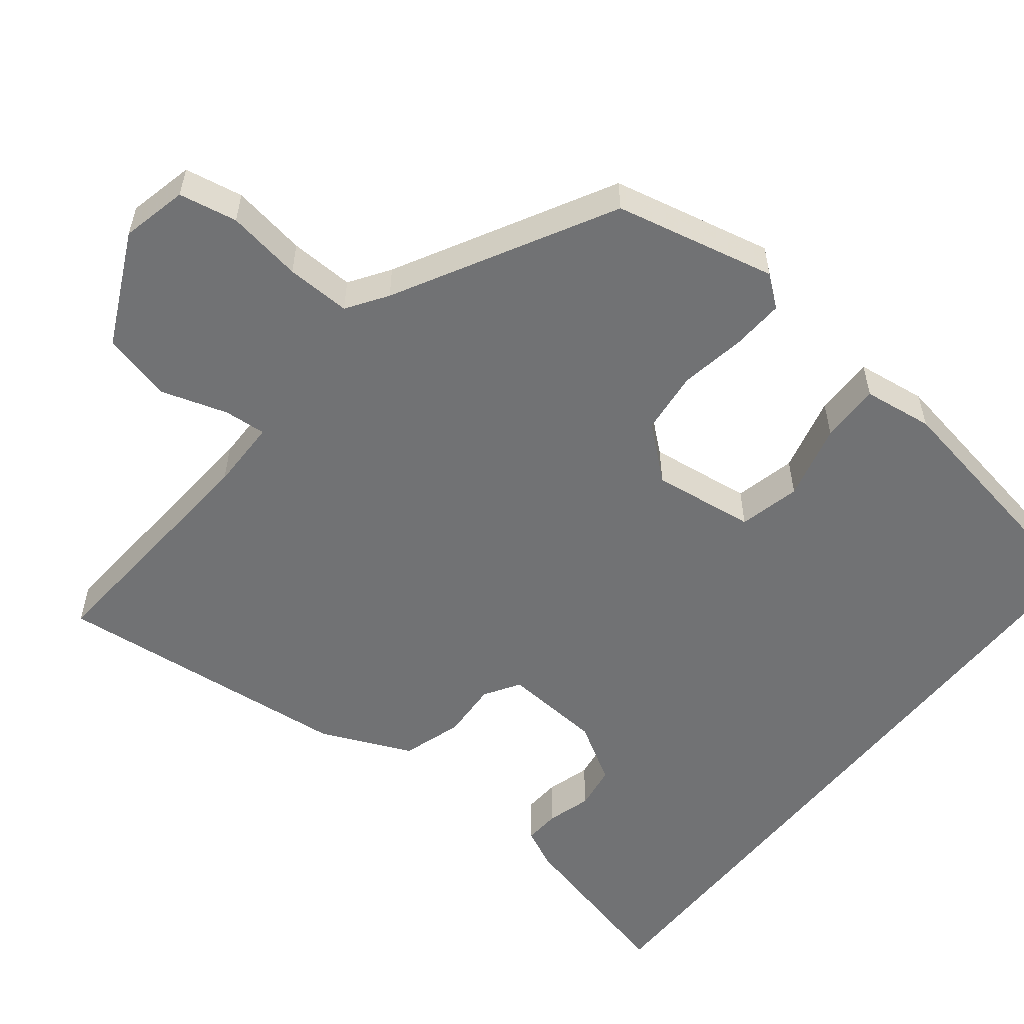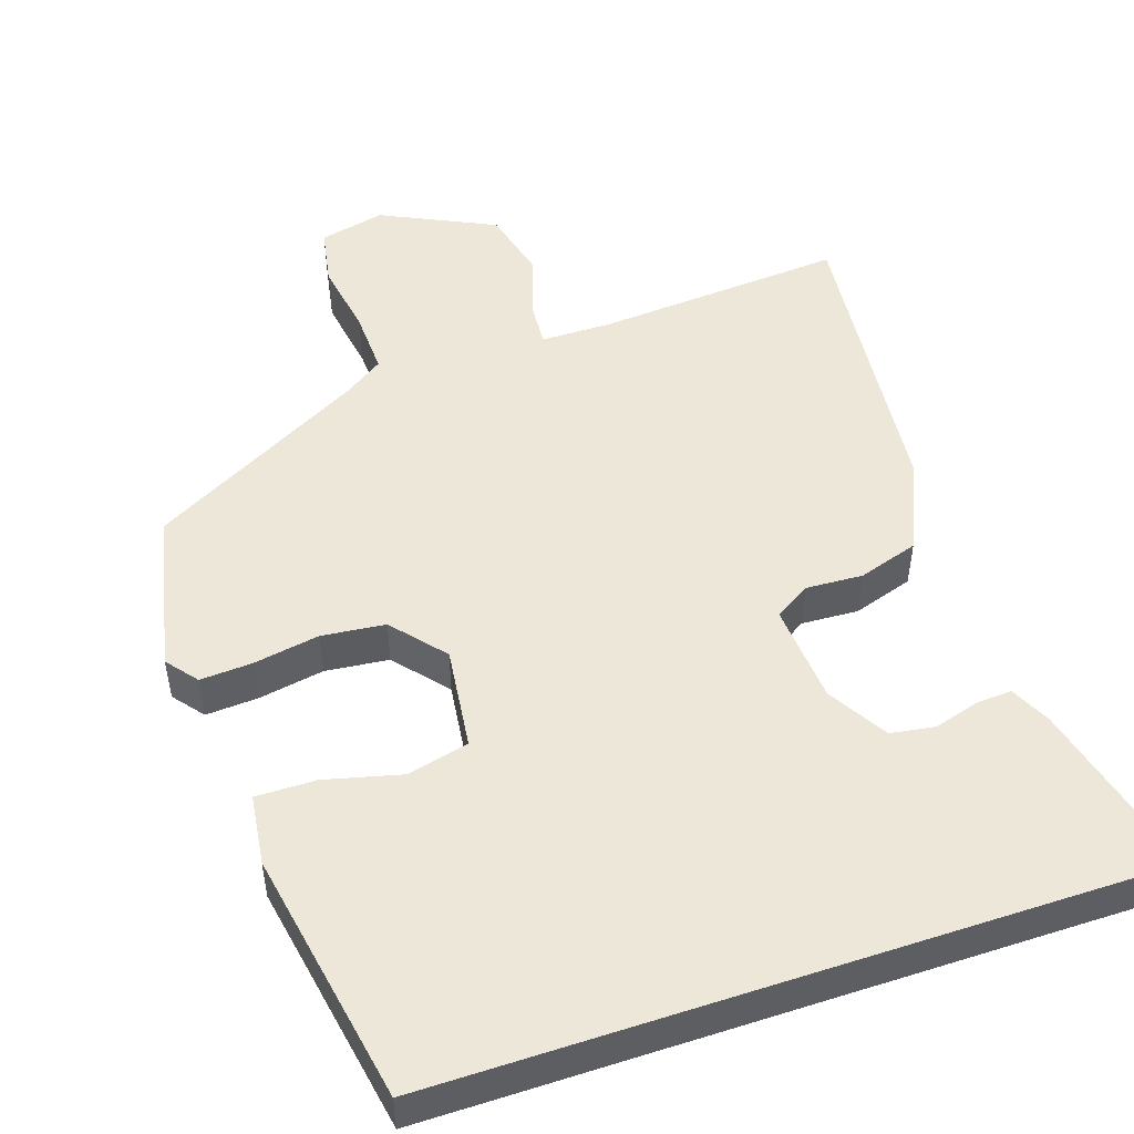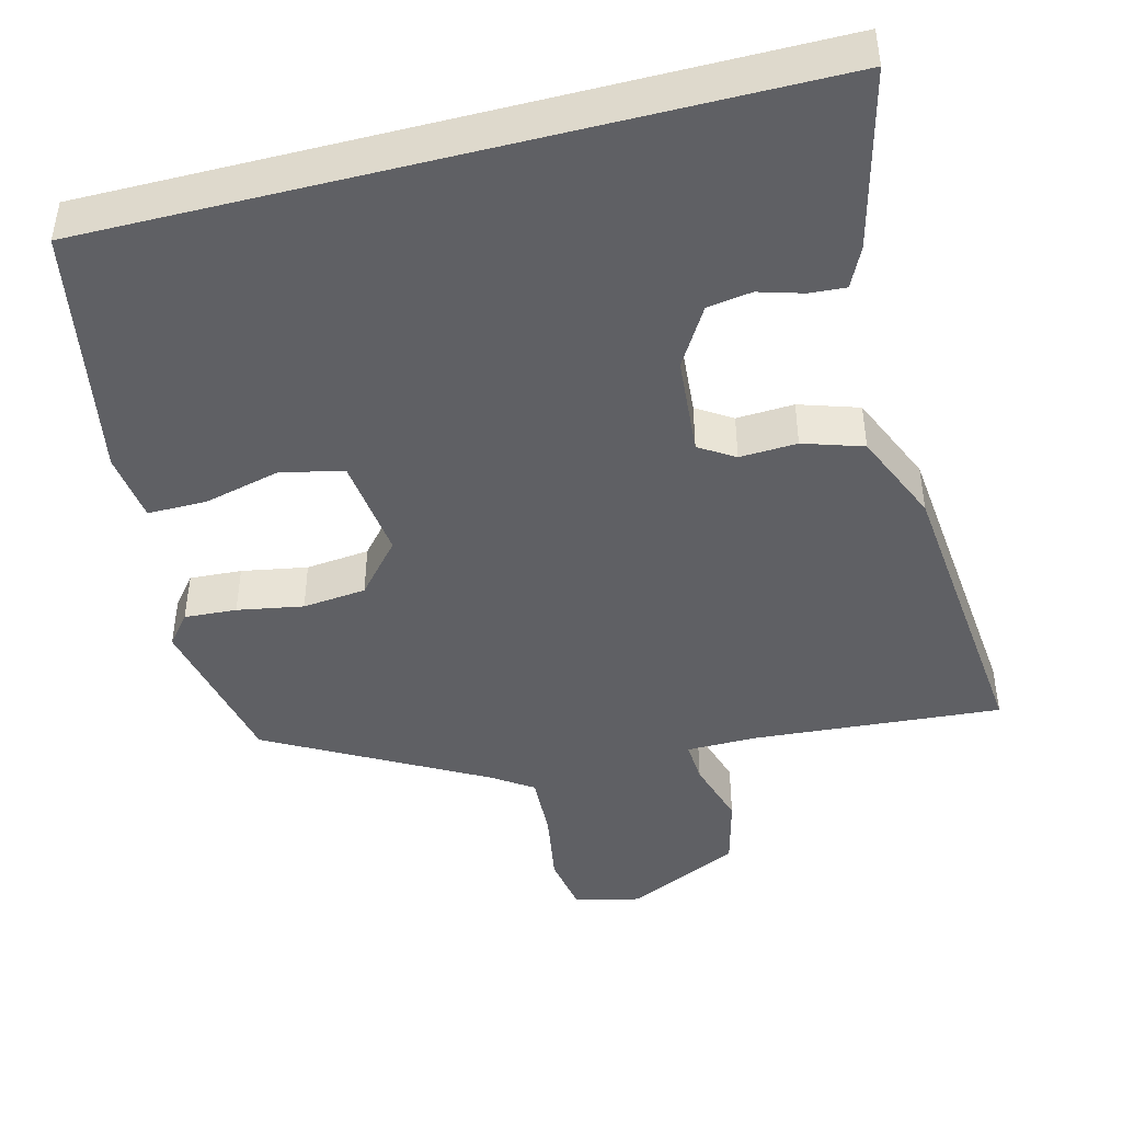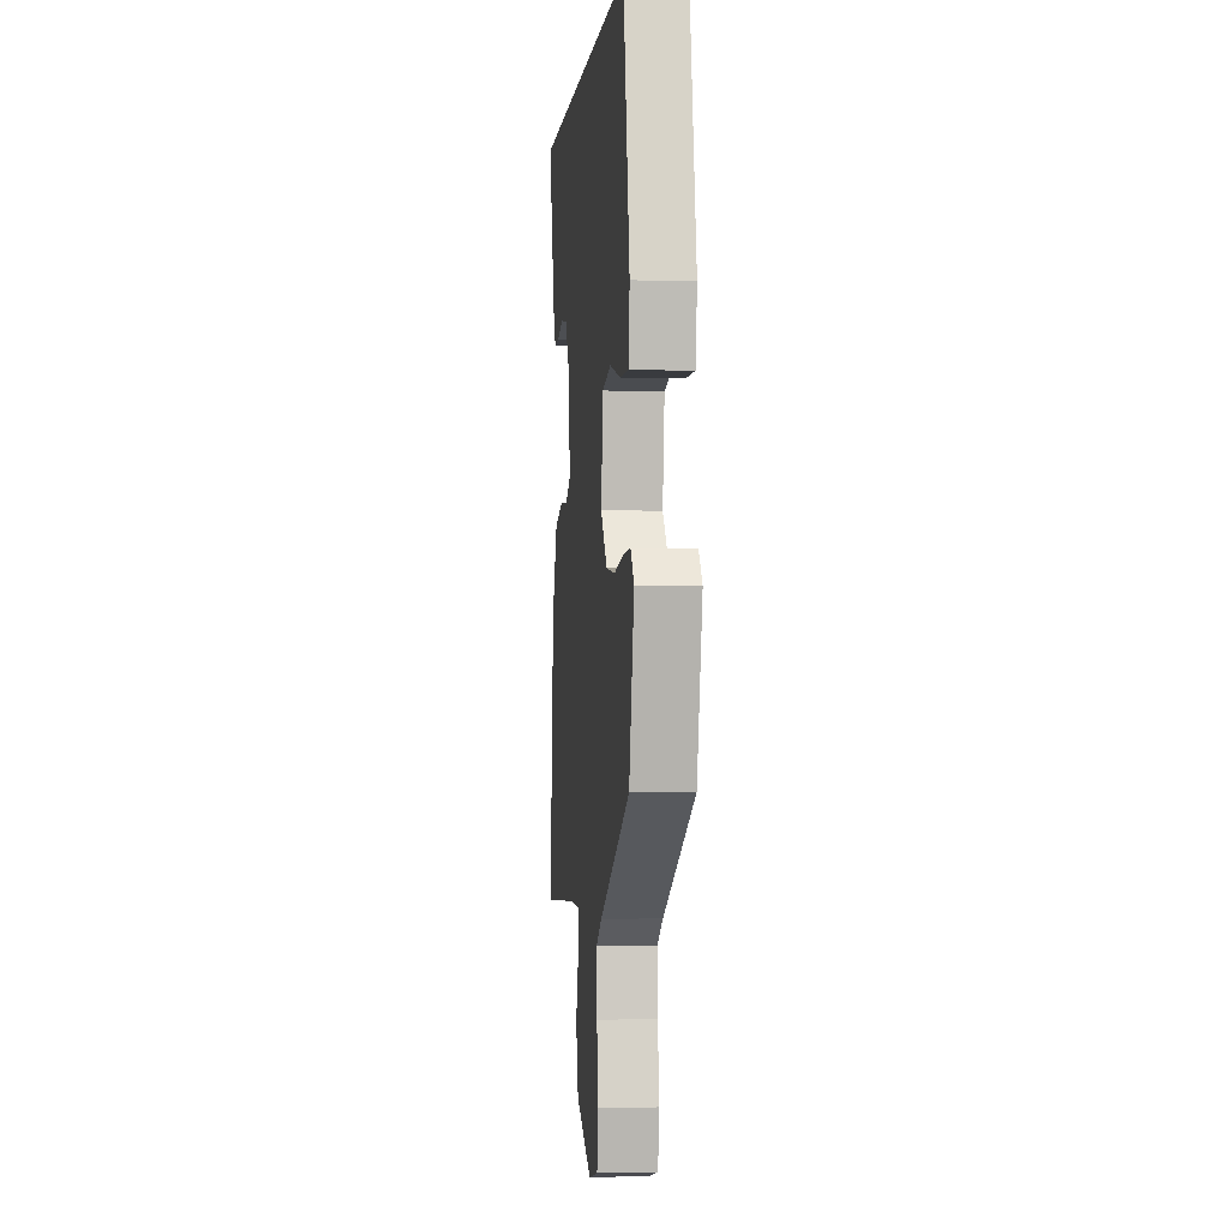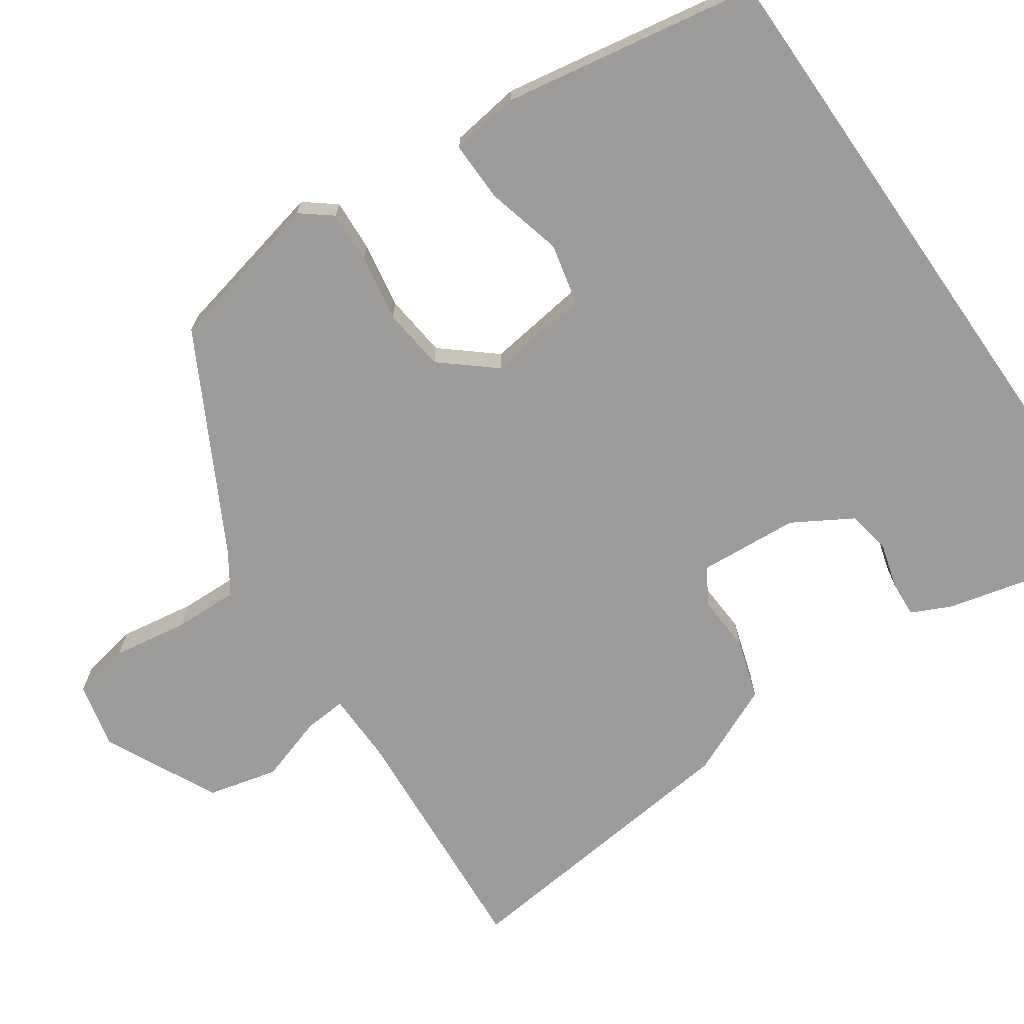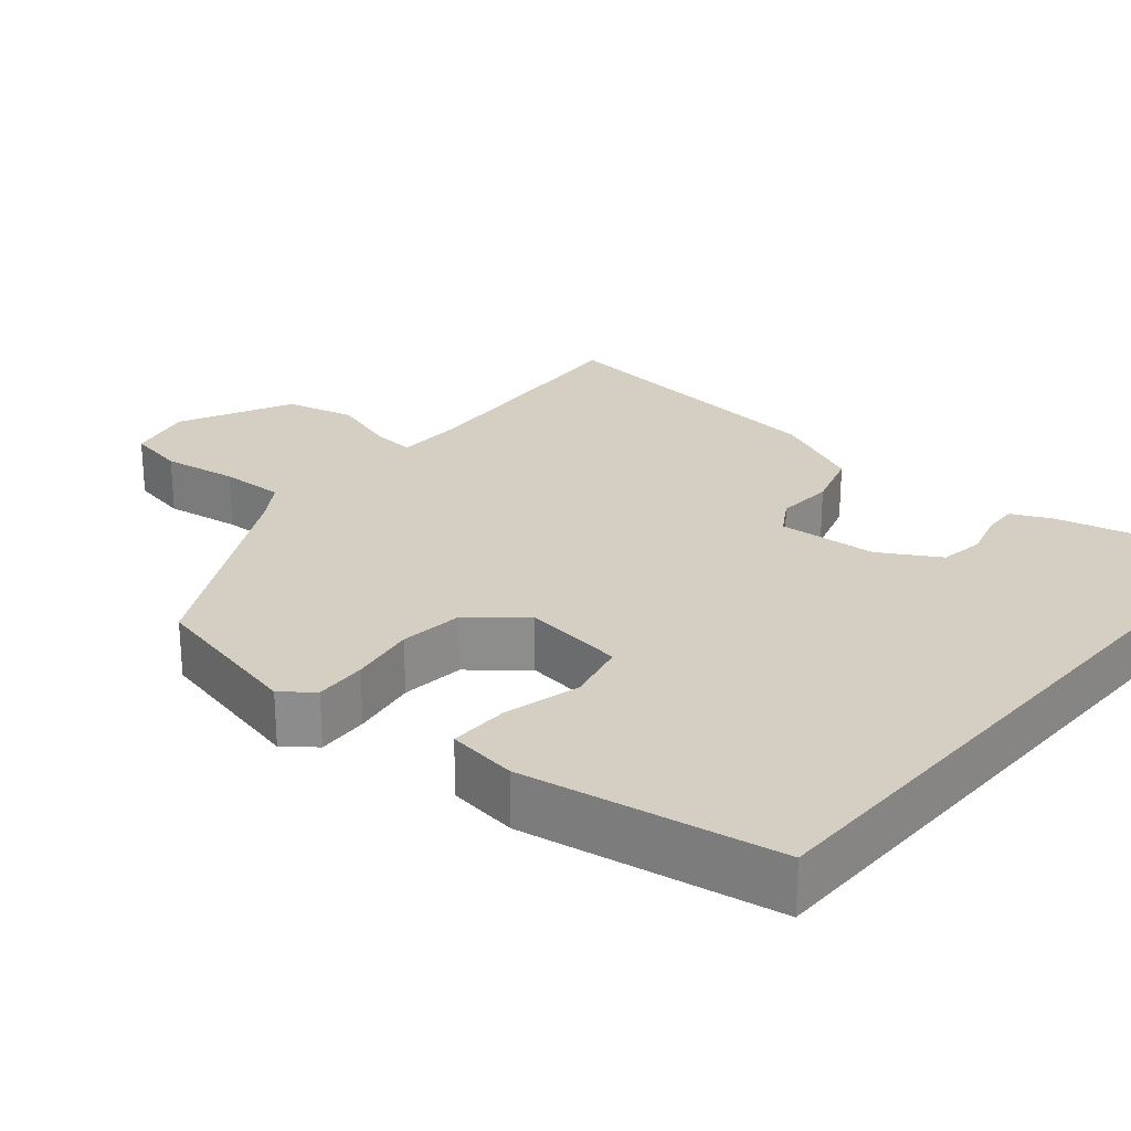
<metadata>
{"format":"obj","ext":"obj","renderer":"f3d","projection":"perspective","resolution":1024,"background":"white","views":[{"elev":-55.4,"azim":-128.3,"up":"+Y"},{"elev":50.2,"azim":-18.5,"up":"+Y"},{"elev":-44.9,"azim":14.3,"up":"+Y"},{"elev":-1.6,"azim":-96.1,"up":"+Z"},{"elev":-70.3,"azim":-55.0,"up":"+Y"},{"elev":25.5,"azim":-49.3,"up":"+Y"}]}
</metadata>
<code>
v 0.527 0.07 0.5
v 0.469 0.07 0.268
v 0.444 0.07 0.216
v 0.397 0.07 0.219
v 0.339 0.07 0.236
v 0.281 0.07 0.227
v 0.235 0.07 0.15
v 0.225 0.07 0.02
v 0.271 0.07 -0.009
v 0.346 0.07 -0.005
v 0.424 0.07 -0.03
v 0.476 0.07 -0.149
v 0.516 0.07 -0.542
v 0.191 0.07 -0.518
v 0.099 0.07 -0.519
v 0.103 0.07 -0.574
v 0.13 0.07 -0.661
v 0.107 0.07 -0.752
v -0.041 0.07 -0.823
v -0.127 0.07 -0.803
v -0.141 0.07 -0.727
v -0.125 0.07 -0.629
v -0.122 0.07 -0.545
v -0.174 0.07 -0.51
v -0.455 0.07 -0.357
v -0.501 0.07 -0.147
v -0.469 0.07 -0.107
v -0.401 0.07 -0.111
v -0.315 0.07 -0.126
v -0.232 0.07 -0.117
v -0.174 0.07 -0.049
v -0.191 0.07 0.085
v -0.271 0.07 0.104
v -0.371 0.07 0.079
v -0.449 0.07 0.078
v -0.461 0.07 0.169
v -0.402 0.07 0.5
v 0.527 0 0.5
v 0.469 0 0.268
v 0.444 0 0.216
v 0.397 0 0.219
v 0.339 0 0.236
v 0.281 0 0.227
v 0.235 0 0.15
v 0.225 0 0.02
v 0.271 0 -0.009
v 0.346 0 -0.005
v 0.424 0 -0.03
v 0.476 0 -0.149
v 0.516 0 -0.542
v 0.191 0 -0.518
v 0.099 0 -0.519
v 0.103 0 -0.574
v 0.13 0 -0.661
v 0.107 0 -0.752
v -0.041 0 -0.823
v -0.127 0 -0.803
v -0.141 0 -0.727
v -0.125 0 -0.629
v -0.122 0 -0.545
v -0.174 0 -0.51
v -0.455 0 -0.357
v -0.501 0 -0.147
v -0.469 0 -0.107
v -0.401 0 -0.111
v -0.315 0 -0.126
v -0.232 0 -0.117
v -0.174 0 -0.049
v -0.191 0 0.085
v -0.271 0 0.104
v -0.371 0 0.079
v -0.449 0 0.078
v -0.461 0 0.169
v -0.402 0 0.5
f 36 37 1
f 35 36 1
f 34 35 1
f 33 34 1
f 32 33 1
f 31 32 1
f 30 31 1
f 27 28 29
f 26 27 29
f 25 26 29
f 24 25 29
f 23 24 29 30
f 20 21 22
f 19 20 22
f 18 19 22
f 17 18 22
f 16 17 22
f 15 16 22 23
f 12 13 14
f 11 12 14
f 10 11 14
f 9 10 14
f 8 9 14 15
f 15 23 30
f 8 15 30
f 7 8 30
f 3 4 5
f 2 3 5
f 1 2 5
f 1 5 6
f 30 1 6
f 6 7 30
f 38 74 73
f 38 73 72
f 38 72 71
f 38 71 70
f 38 70 69
f 38 69 68
f 38 68 67
f 66 65 64
f 66 64 63
f 66 63 62
f 66 62 61
f 67 66 61 60
f 59 58 57
f 59 57 56
f 59 56 55
f 59 55 54
f 59 54 53
f 60 59 53 52
f 51 50 49
f 51 49 48
f 51 48 47
f 51 47 46
f 52 51 46 45
f 67 60 52
f 67 52 45
f 67 45 44
f 42 41 40
f 42 40 39
f 42 39 38
f 43 42 38
f 43 38 67
f 67 44 43
f 1 38 39 2
f 2 39 40 3
f 3 40 41 4
f 4 41 42 5
f 5 42 43 6
f 6 43 44 7
f 7 44 45 8
f 8 45 46 9
f 9 46 47 10
f 10 47 48 11
f 11 48 49 12
f 12 49 50 13
f 13 50 51 14
f 14 51 52 15
f 15 52 53 16
f 16 53 54 17
f 17 54 55 18
f 18 55 56 19
f 19 56 57 20
f 20 57 58 21
f 21 58 59 22
f 22 59 60 23
f 23 60 61 24
f 24 61 62 25
f 25 62 63 26
f 26 63 64 27
f 27 64 65 28
f 28 65 66 29
f 29 66 67 30
f 30 67 68 31
f 31 68 69 32
f 32 69 70 33
f 33 70 71 34
f 34 71 72 35
f 35 72 73 36
f 36 73 74 37
f 37 74 38 1

</code>
